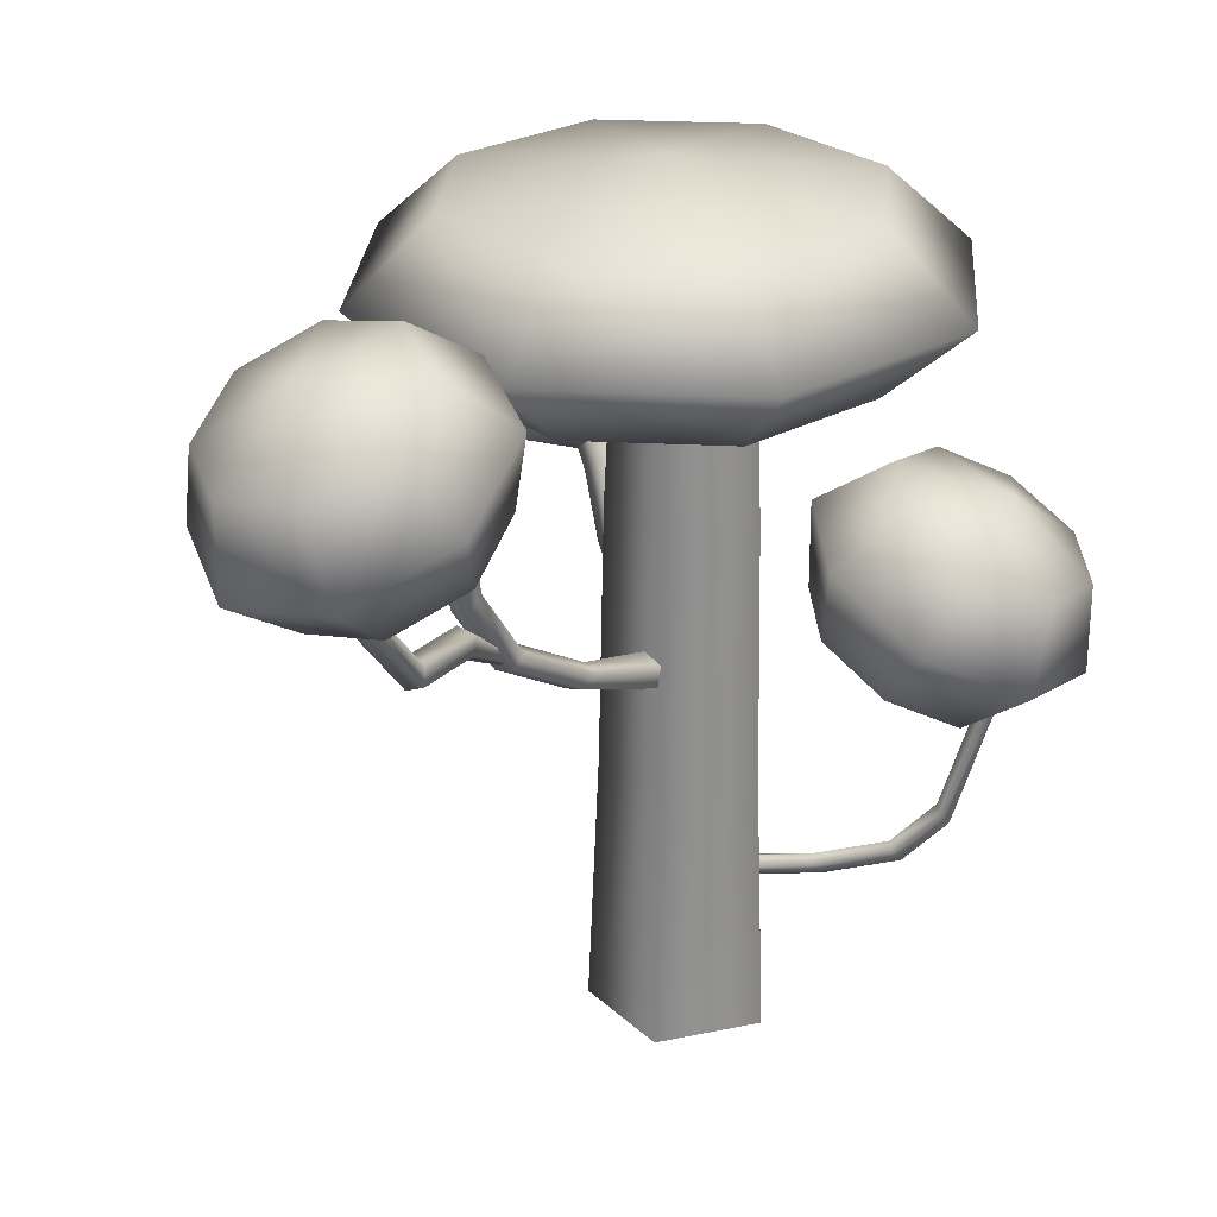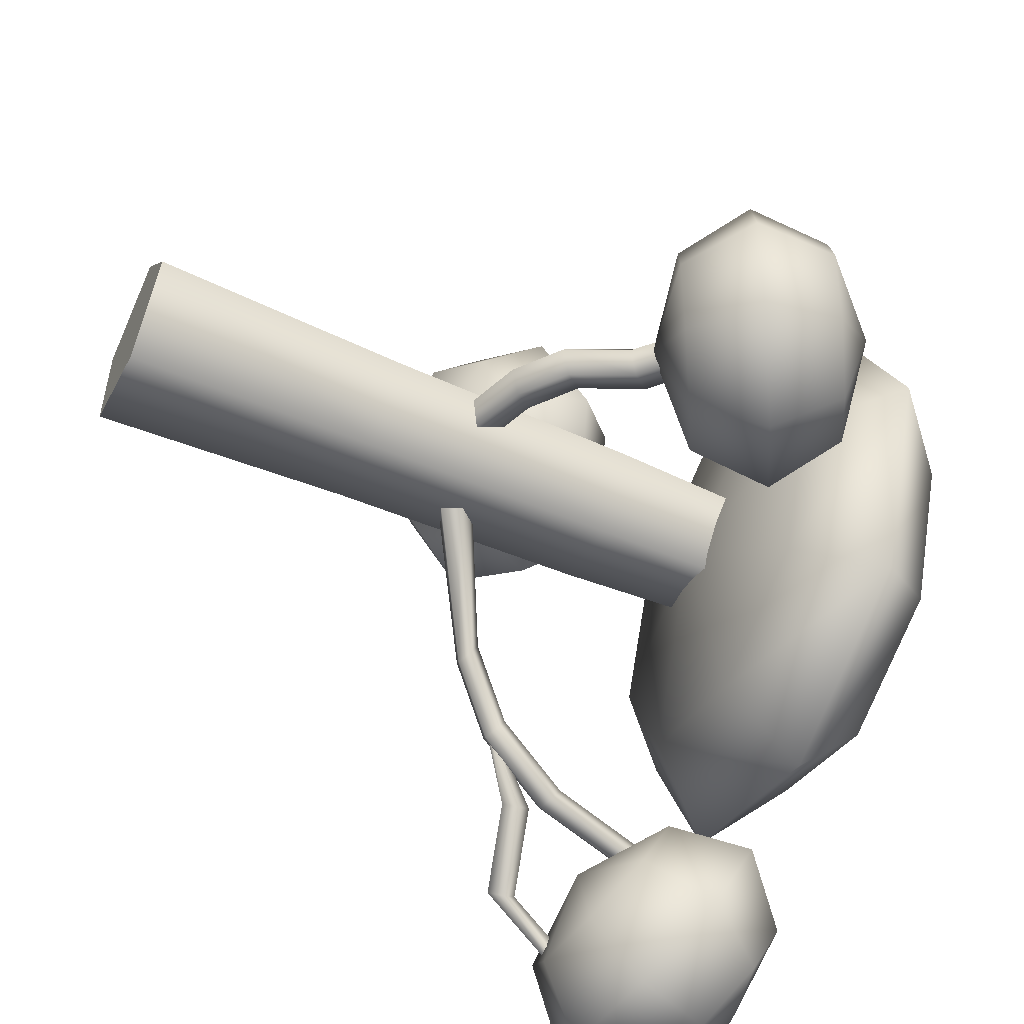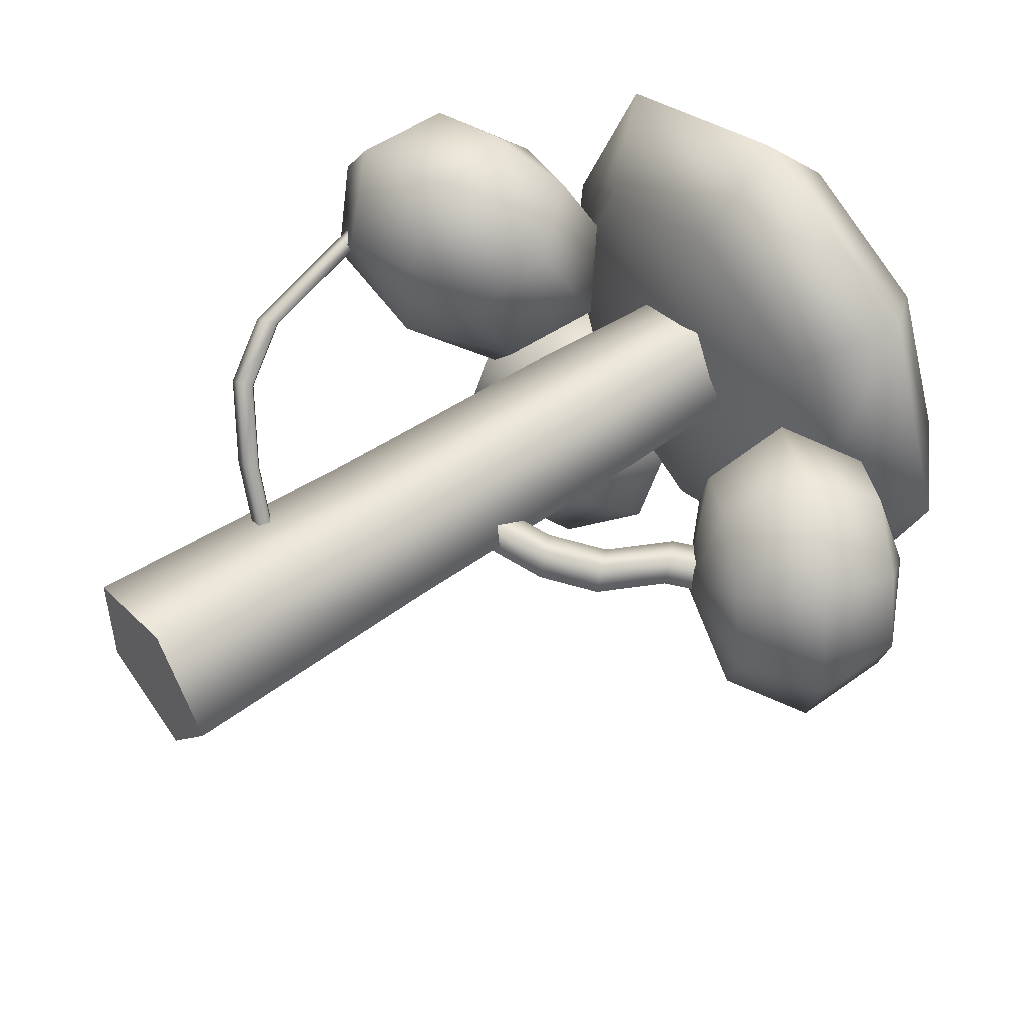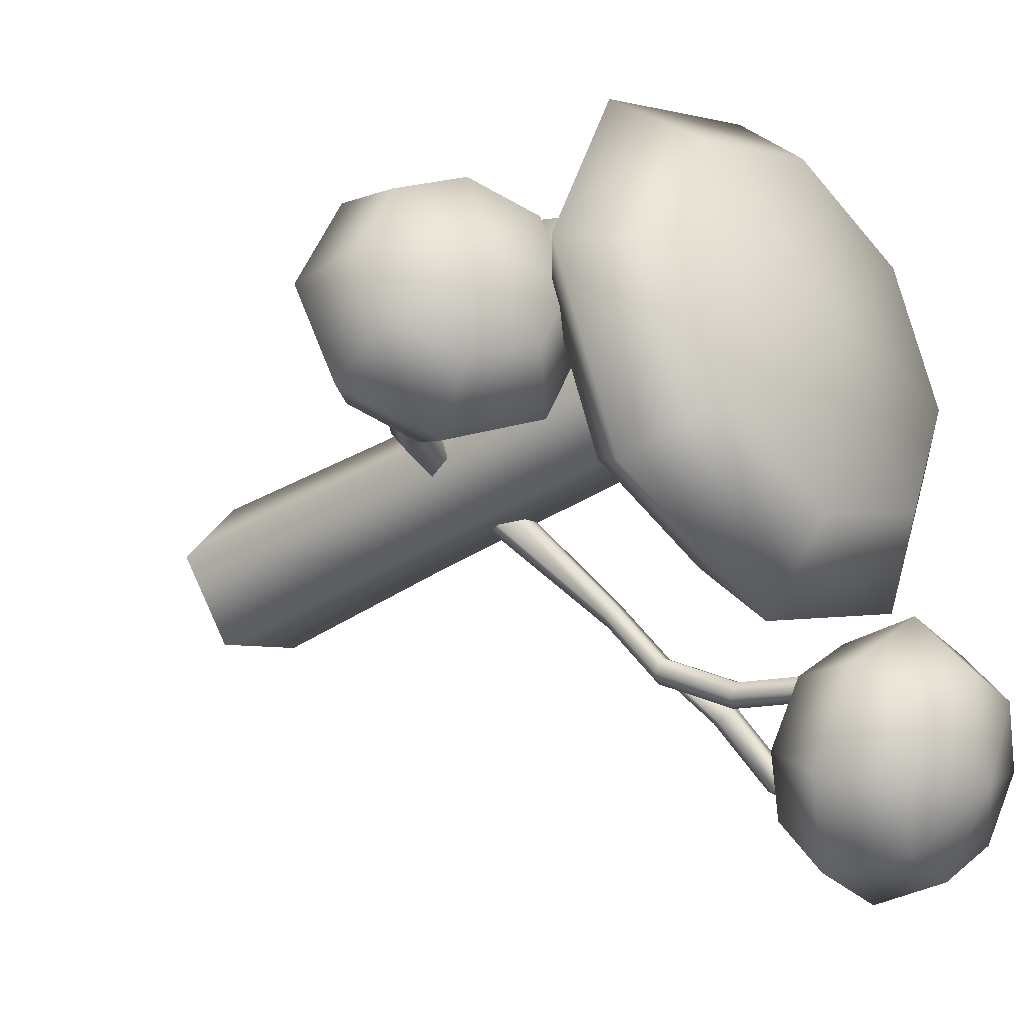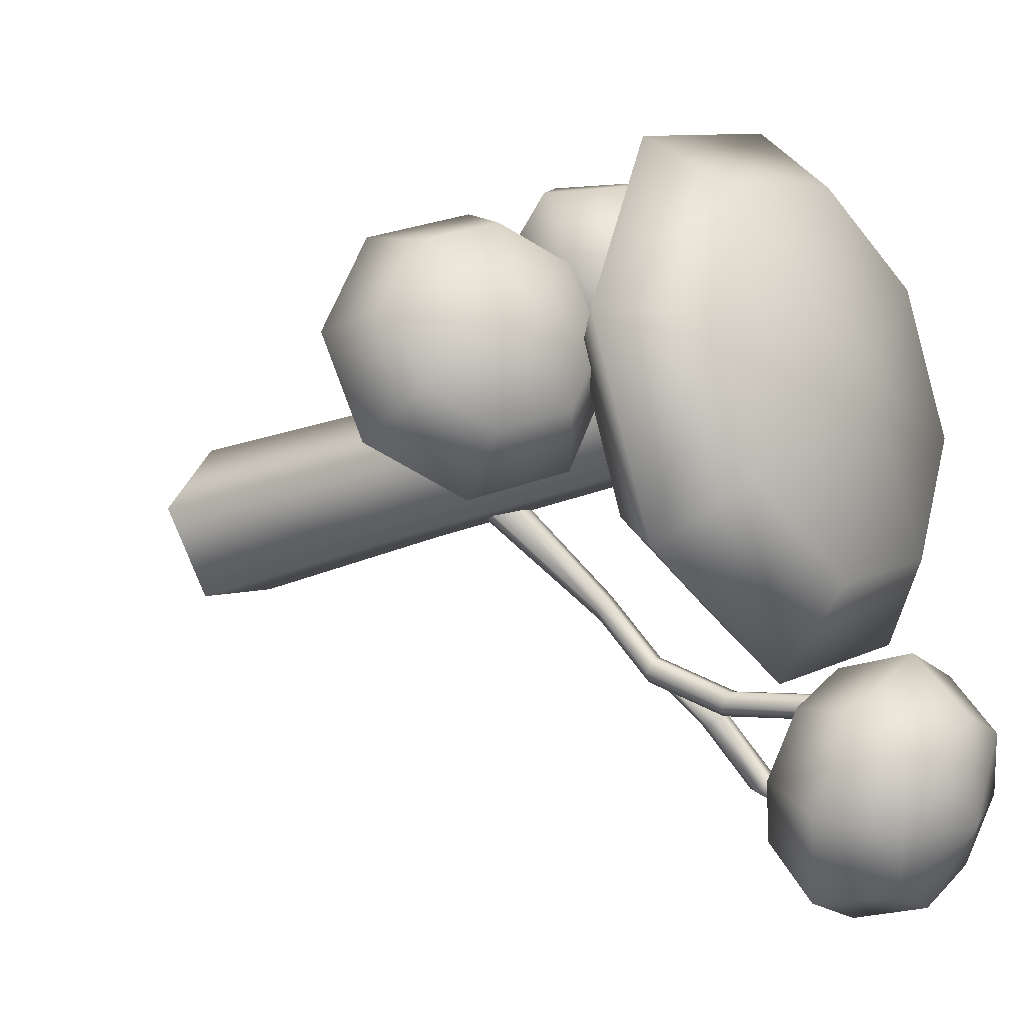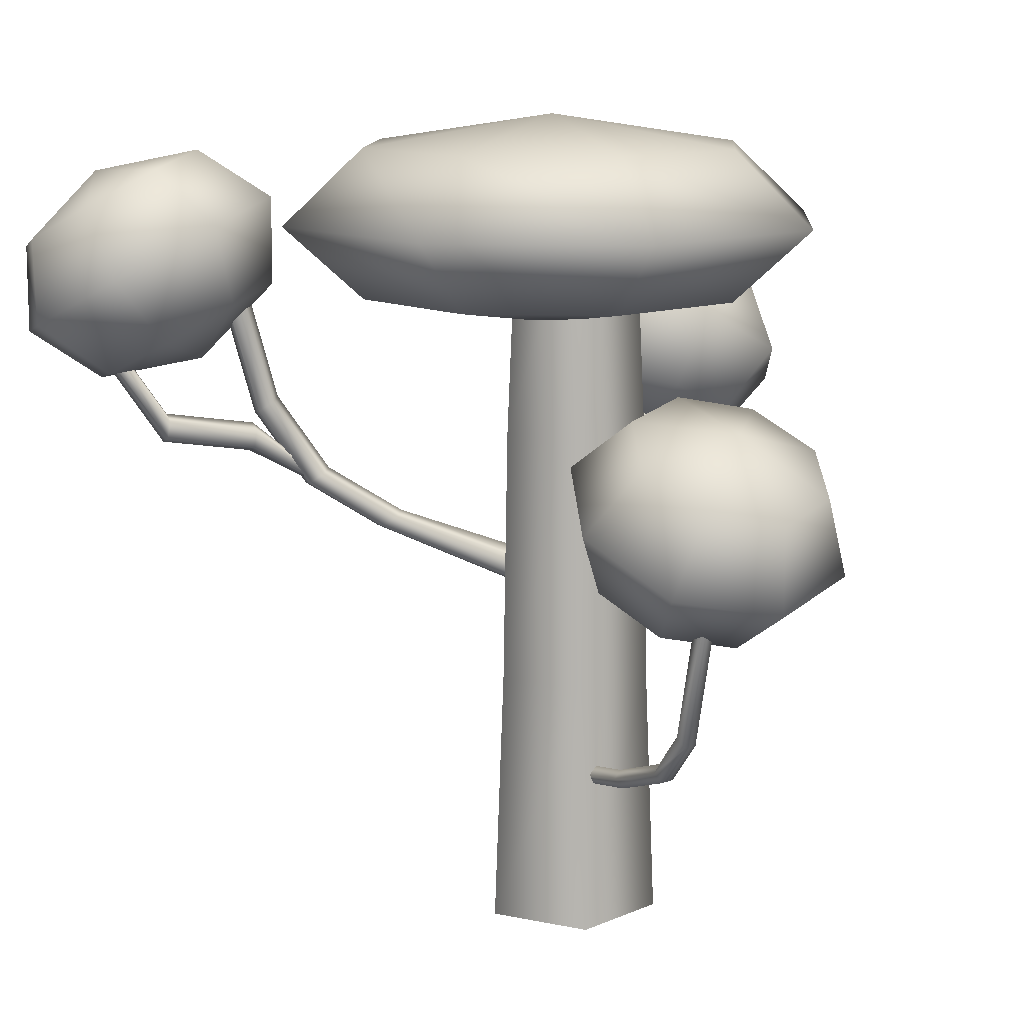
<metadata>
{"format":"obj","ext":"obj","renderer":"f3d","projection":"perspective","resolution":1024,"background":"white","views":[{"elev":26.9,"azim":-107.9,"up":"+Y"},{"elev":-54.1,"azim":65.1,"up":"+Z"},{"elev":52.3,"azim":53.3,"up":"+Z"},{"elev":-29.7,"azim":133.6,"up":"+Z"},{"elev":-19.1,"azim":128.9,"up":"+Z"},{"elev":11.9,"azim":-63.5,"up":"+Y"}]}
</metadata>
<code>
v  20 -0.7493 -0
v  6.18 -0.7493 -19.02
v  5.467 56.41 -16.82
v  17.69 56.41 -0
v  -16.18 -0.7493 -11.76
v  -14.31 56.41 -10.4
v  -16.18 -0.7493 11.76
v  -14.31 56.41 10.4
v  6.18 -0.7493 19.02
v  5.467 56.41 16.82
v  5.143 113.6 -15.83
v  16.64 113.6 -0
v  -13.47 113.6 -9.783
v  -13.47 113.6 9.783
v  5.143 113.6 15.83
v  4.329 170.7 -13.32
v  14.01 170.7 -0
v  -11.33 170.7 -8.234
v  -11.33 170.7 8.234
v  4.329 170.7 13.32
v  3.251 78.1 -6.918
v  -2.278 75.19 -8.632
v  -29.62 93.13 -34.41
v  -26.32 94.87 -33.39
v  -6.654 76.3 -3.982
v  -32.23 93.79 -31.64
v  -3.829 79.9 0.6058
v  -30.54 95.94 -28.91
v  2.293 81.02 -1.208
v  -26.89 96.6 -29.99
v  -35.49 102.6 -49.78
v  -32.2 104.4 -48.76
v  -38.1 103.3 -47.01
v  -36.42 105.4 -44.27
v  -32.77 106.1 -45.35
v  -41.37 119.1 -59.33
v  -38.07 120.8 -58.3
v  -43.98 119.7 -56.55
v  -42.29 121.9 -53.82
v  -38.64 122.6 -54.9
v  -47.25 143.4 -63.04
v  -43.95 145.2 -62.02
v  -49.85 144.1 -60.27
v  -48.17 146.2 -57.54
v  -44.52 146.9 -58.62
v  -35.09 103.8 -45.48
v  -34.53 104.1 -46.07
v  -43.39 117 -58.71
v  -45.97 116 -56.02
v  -34.31 103.1 -46.48
v  -42.37 113.8 -60.63
v  -34.73 102.1 -46.16
v  -44.32 110.8 -59.13
v  -35.21 102.6 -45.54
v  -46.55 112.2 -56.28
v  -58.07 120.2 -71.77
v  -60.65 119.2 -69.08
v  -57.05 117 -73.7
v  -59 114.1 -72.19
v  -61.23 115.4 -69.34
v  -62.09 138.1 -84.07
v  -64.67 137.1 -81.38
v  -61.07 135 -86
v  -63.02 132 -84.49
v  -65.25 133.3 -81.64
v  -10.5 34.93 6.882
v  -10.46 32.94 8.851
v  -19.72 36.04 22.37
v  -19.77 38.03 20.4
v  -8.052 33.18 10.26
v  -17.32 36.28 23.78
v  -6.615 35.32 9.169
v  -15.88 38.42 22.69
v  -8.13 36.4 7.079
v  -17.4 39.5 20.6
v  -28.99 41.95 35.89
v  -29.04 43.94 33.92
v  -26.59 42.19 37.3
v  -25.15 44.33 36.21
v  -26.66 45.41 34.12
v  -34.45 52.36 43.43
v  -34.5 54.35 41.46
v  -32.04 52.6 44.84
v  -30.61 54.74 43.74
v  -32.12 55.82 41.65
v  -40.14 81.46 49.67
v  -40.19 83.45 47.7
v  -37.74 81.7 51.08
v  -36.3 83.84 49.99
v  -37.82 84.92 47.9
v  -32.29 121.4 53.89
v  -11.72 115.4 63.08
v  -9.796 123 47.94
v  -19.99 126.1 34.64
v  -36.34 123 30.98
v  -49.27 115.4 39.09
v  -51.2 107.8 54.23
v  -41 104.6 67.53
v  -24.65 107.8 71.19
v  0.3792 100.8 61.27
v  3.107 111.5 39.86
v  -11.32 116 21.06
v  -34.44 111.5 15.88
v  -52.72 100.8 27.35
v  -55.44 90.04 48.76
v  -41.02 85.59 67.56
v  -17.9 90.04 72.74
v  -3.068 86.18 49.52
v  -1.14 93.78 34.39
v  -11.34 96.93 21.09
v  -27.69 93.78 17.43
v  -40.61 86.18 25.54
v  -42.54 78.59 40.68
v  -32.34 75.44 53.98
v  -15.99 78.59 57.64
v  -20.05 80.14 34.73
v  -57.55 173.1 -89.07
v  -77.02 167 -77.75
v  -65.86 174.6 -67.33
v  -49.11 177.8 -67.84
v  -36.58 174.6 -78.97
v  -35.62 167 -94.2
v  -46.77 159.4 -104.6
v  -63.52 156.3 -104.1
v  -76.05 159.4 -92.98
v  -82.62 152.4 -66.87
v  -66.84 163.2 -52.14
v  -43.16 167.6 -52.86
v  -25.44 163.2 -68.59
v  -24.07 152.4 -90.13
v  -39.85 141.7 -104.9
v  -63.54 137.2 -104.1
v  -81.25 141.7 -88.41
v  -71.08 137.8 -62.8
v  -59.92 145.4 -52.39
v  -43.17 148.6 -52.9
v  -30.65 145.4 -64.02
v  -29.68 137.8 -79.25
v  -40.84 130.2 -89.66
v  -57.58 127.1 -89.16
v  -70.11 130.2 -78.03
v  -49.15 131.8 -67.93
v  0.1818 184.8 -5.372
v  0.1818 177.9 -49.63
v  -31.12 177.9 -36.67
v  -44.08 177.9 -5.372
v  -31.12 177.9 25.93
v  0.1818 177.9 38.89
v  31.48 177.9 25.93
v  44.44 177.9 -5.372
v  31.48 177.9 -36.67
v  0.1818 161.2 -67.97
v  -44.08 161.2 -49.63
v  -62.41 161.2 -5.372
v  -44.08 161.2 38.89
v  0.1818 161.2 57.22
v  44.44 161.2 38.89
v  62.78 161.2 -5.372
v  44.44 161.2 -49.63
v  0.1818 144.6 -49.63
v  -31.12 144.6 -36.67
v  -44.08 144.6 -5.372
v  -31.12 144.6 25.93
v  0.1818 144.6 38.89
v  31.48 144.6 25.93
v  44.44 144.6 -5.372
v  31.48 144.6 -36.67
v  0.1818 137.7 -5.372
v  69.29 146.7 -4.759
v  65.96 140.7 -27.03
v  52.16 148.3 -20.51
v  46.45 151.4 -4.759
v  52.16 148.3 10.99
v  65.96 140.7 17.52
v  79.75 133.1 10.99
v  85.47 129.9 -4.759
v  79.75 133.1 -20.51
v  57.92 126.1 -36.26
v  38.41 136.8 -27.03
v  30.32 141.3 -4.759
v  38.41 136.8 17.52
v  57.92 126.1 26.74
v  77.43 115.3 17.52
v  85.51 110.9 -4.759
v  77.43 115.3 -27.03
v  49.88 111.5 -27.03
v  36.08 119.1 -20.51
v  30.37 122.2 -4.759
v  36.08 119.1 10.99
v  49.88 111.5 17.52
v  63.67 103.9 10.99
v  69.39 100.7 -4.759
v  63.67 103.9 -20.51
v  46.55 105.4 -4.759
v  15.41 75.22 -1.318
v  12.71 77.84 -5.945
v  25.23 82.47 -6.7
v  27.92 79.85 -2.072
v  9.109 82.08 -3.816
v  21.63 86.72 -4.571
v  9.573 82.08 2.127
v  22.09 86.72 1.372
v  13.46 77.84 3.671
v  25.98 82.47 2.916
v  35.21 90.19 -7.454
v  37.9 87.56 -2.827
v  31.61 94.43 -5.325
v  32.07 94.43 0.6179
v  35.96 90.19 2.162
v  41.72 103.6 -8.209
v  44.41 101 -3.581
v  38.12 107.9 -6.08
v  38.58 107.9 -0.1366
v  42.47 103.6 1.407
v  51.39 112.2 -8.963
v  54.08 109.6 -4.336
v  47.79 116.5 -6.834
v  48.25 116.5 -0.891
v  52.14 112.2 0.653
g Cylinder001
f 1 2 3 4
f 2 5 6 3
f 5 7 8 6
f 7 9 10 8
f 9 1 4 10
f 4 3 11 12
f 3 6 13 11
f 6 8 14 13
f 8 10 15 14
f 10 4 12 15
f 12 11 16 17
f 11 13 18 16
f 13 14 19 18
f 14 15 20 19
f 15 12 17 20
f 9 7 5 2 1
f 17 16 18 19 20
f 21 22 23 24
f 22 25 26 23
f 25 27 28 26
f 27 29 30 28
f 29 21 24 30
f 24 23 31 32
f 23 26 33 31
f 26 28 34 33
f 28 30 35 34
f 30 24 32 35
f 32 31 36 37
f 31 33 38 36
f 33 34 39 38
f 34 35 40 39
f 35 32 37 40
f 37 36 41 42
f 36 38 43 41
f 38 39 44 43
f 39 40 45 44
f 40 37 42 45
f 29 27 25 22 21
f 42 41 43 44 45
f 46 47 48 49
f 47 50 51 48
f 50 52 53 51
f 52 54 55 53
f 54 46 49 55
f 49 48 56 57
f 48 51 58 56
f 51 53 59 58
f 53 55 60 59
f 55 49 57 60
f 57 56 61 62
f 56 58 63 61
f 58 59 64 63
f 59 60 65 64
f 60 57 62 65
f 62 61 63 64 65
f 66 67 68 69
f 67 70 71 68
f 70 72 73 71
f 72 74 75 73
f 74 66 69 75
f 69 68 76 77
f 68 71 78 76
f 71 73 79 78
f 73 75 80 79
f 75 69 77 80
f 77 76 81 82
f 76 78 83 81
f 78 79 84 83
f 79 80 85 84
f 80 77 82 85
f 82 81 86 87
f 81 83 88 86
f 83 84 89 88
f 84 85 90 89
f 85 82 87 90
f 74 72 70 67 66
f 87 86 88 89 90
f 91 92 93
f 91 93 94
f 91 94 95
f 91 95 96
f 91 96 97
f 91 97 98
f 91 98 99
f 91 99 92
f 92 100 101 93
f 93 101 102 94
f 94 102 103 95
f 95 103 104 96
f 96 104 105 97
f 97 105 106 98
f 98 106 107 99
f 99 107 100 92
f 100 108 109 101
f 101 109 110 102
f 102 110 111 103
f 103 111 112 104
f 104 112 113 105
f 105 113 114 106
f 106 114 115 107
f 107 115 108 100
f 116 109 108
f 116 110 109
f 116 111 110
f 116 112 111
f 116 113 112
f 116 114 113
f 116 115 114
f 116 108 115
f 117 118 119
f 117 119 120
f 117 120 121
f 117 121 122
f 117 122 123
f 117 123 124
f 117 124 125
f 117 125 118
f 118 126 127 119
f 119 127 128 120
f 120 128 129 121
f 121 129 130 122
f 122 130 131 123
f 123 131 132 124
f 124 132 133 125
f 125 133 126 118
f 126 134 135 127
f 127 135 136 128
f 128 136 137 129
f 129 137 138 130
f 130 138 139 131
f 131 139 140 132
f 132 140 141 133
f 133 141 134 126
f 142 135 134
f 142 136 135
f 142 137 136
f 142 138 137
f 142 139 138
f 142 140 139
f 142 141 140
f 142 134 141
f 143 144 145
f 143 145 146
f 143 146 147
f 143 147 148
f 143 148 149
f 143 149 150
f 143 150 151
f 143 151 144
f 144 152 153 145
f 145 153 154 146
f 146 154 155 147
f 147 155 156 148
f 148 156 157 149
f 149 157 158 150
f 150 158 159 151
f 151 159 152 144
f 152 160 161 153
f 153 161 162 154
f 154 162 163 155
f 155 163 164 156
f 156 164 165 157
f 157 165 166 158
f 158 166 167 159
f 159 167 160 152
f 168 161 160
f 168 162 161
f 168 163 162
f 168 164 163
f 168 165 164
f 168 166 165
f 168 167 166
f 168 160 167
f 169 170 171
f 169 171 172
f 169 172 173
f 169 173 174
f 169 174 175
f 169 175 176
f 169 176 177
f 169 177 170
f 170 178 179 171
f 171 179 180 172
f 172 180 181 173
f 173 181 182 174
f 174 182 183 175
f 175 183 184 176
f 176 184 185 177
f 177 185 178 170
f 178 186 187 179
f 179 187 188 180
f 180 188 189 181
f 181 189 190 182
f 182 190 191 183
f 183 191 192 184
f 184 192 193 185
f 185 193 186 178
f 194 187 186
f 194 188 187
f 194 189 188
f 194 190 189
f 194 191 190
f 194 192 191
f 194 193 192
f 194 186 193
f 195 196 197 198
f 196 199 200 197
f 199 201 202 200
f 201 203 204 202
f 203 195 198 204
f 198 197 205 206
f 197 200 207 205
f 200 202 208 207
f 202 204 209 208
f 204 198 206 209
f 206 205 210 211
f 205 207 212 210
f 207 208 213 212
f 208 209 214 213
f 209 206 211 214
f 211 210 215 216
f 210 212 217 215
f 212 213 218 217
f 213 214 219 218
f 214 211 216 219
f 203 201 199 196 195
f 216 215 217 218 219

</code>
